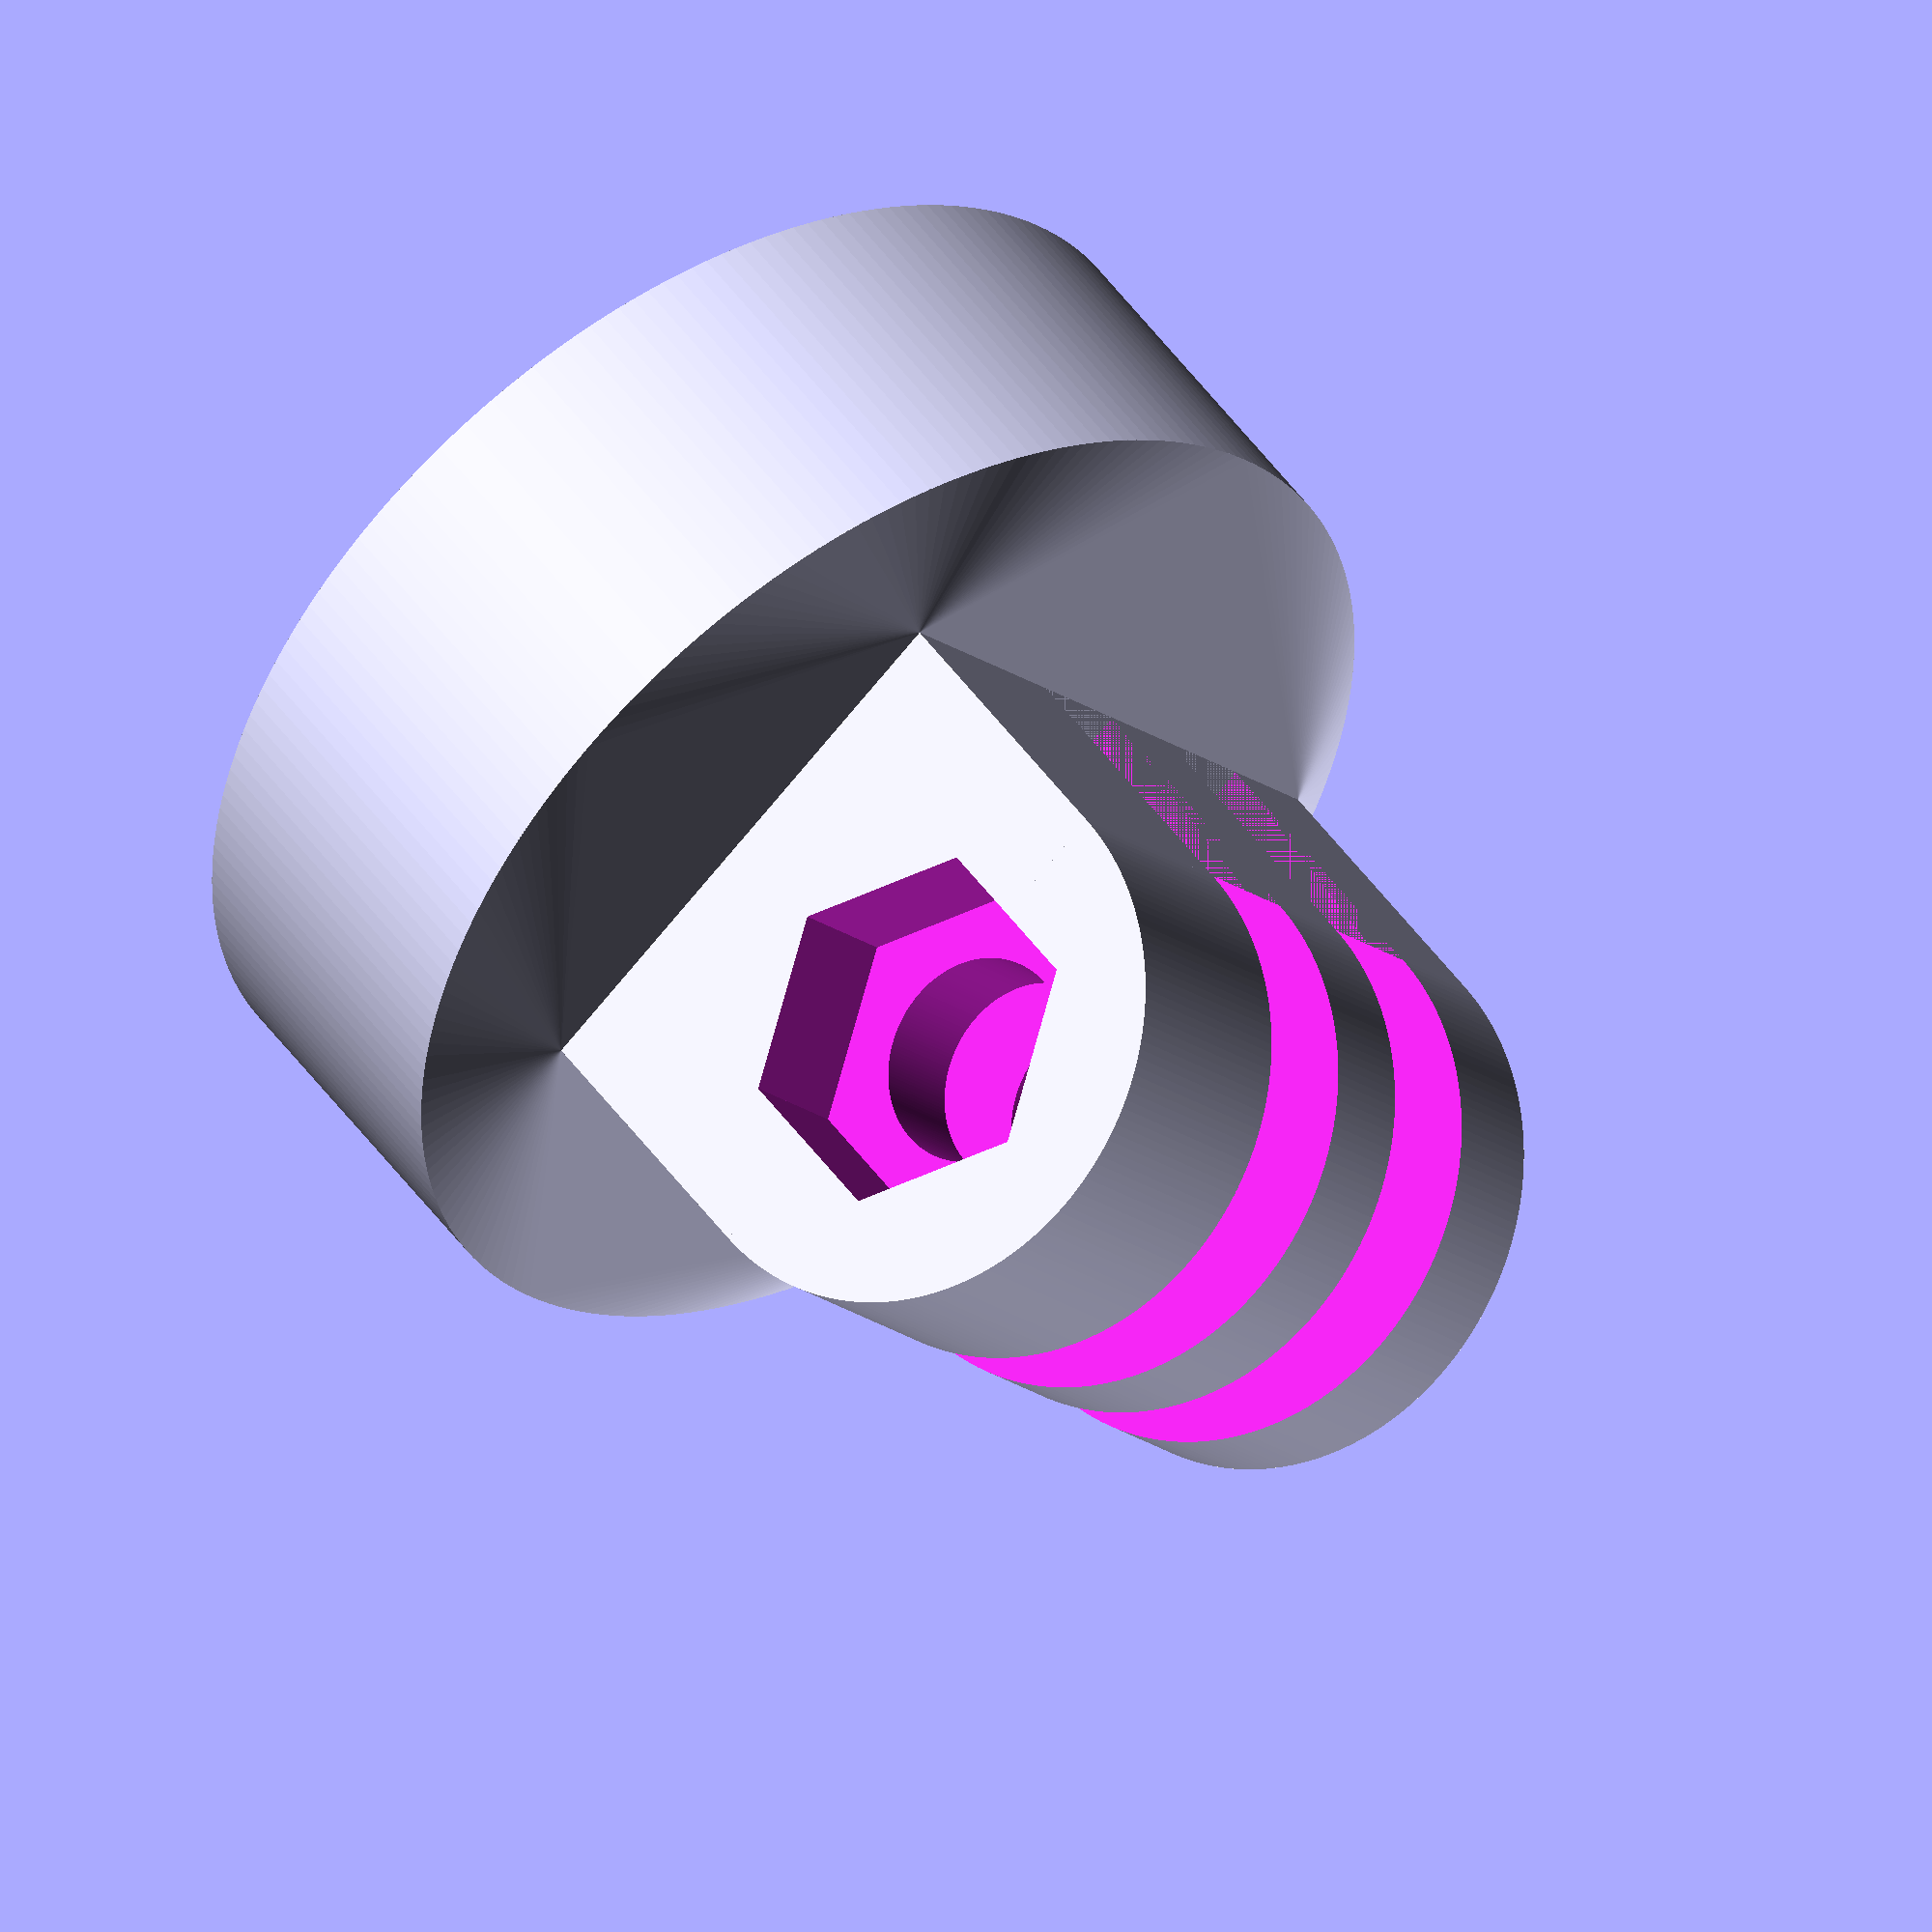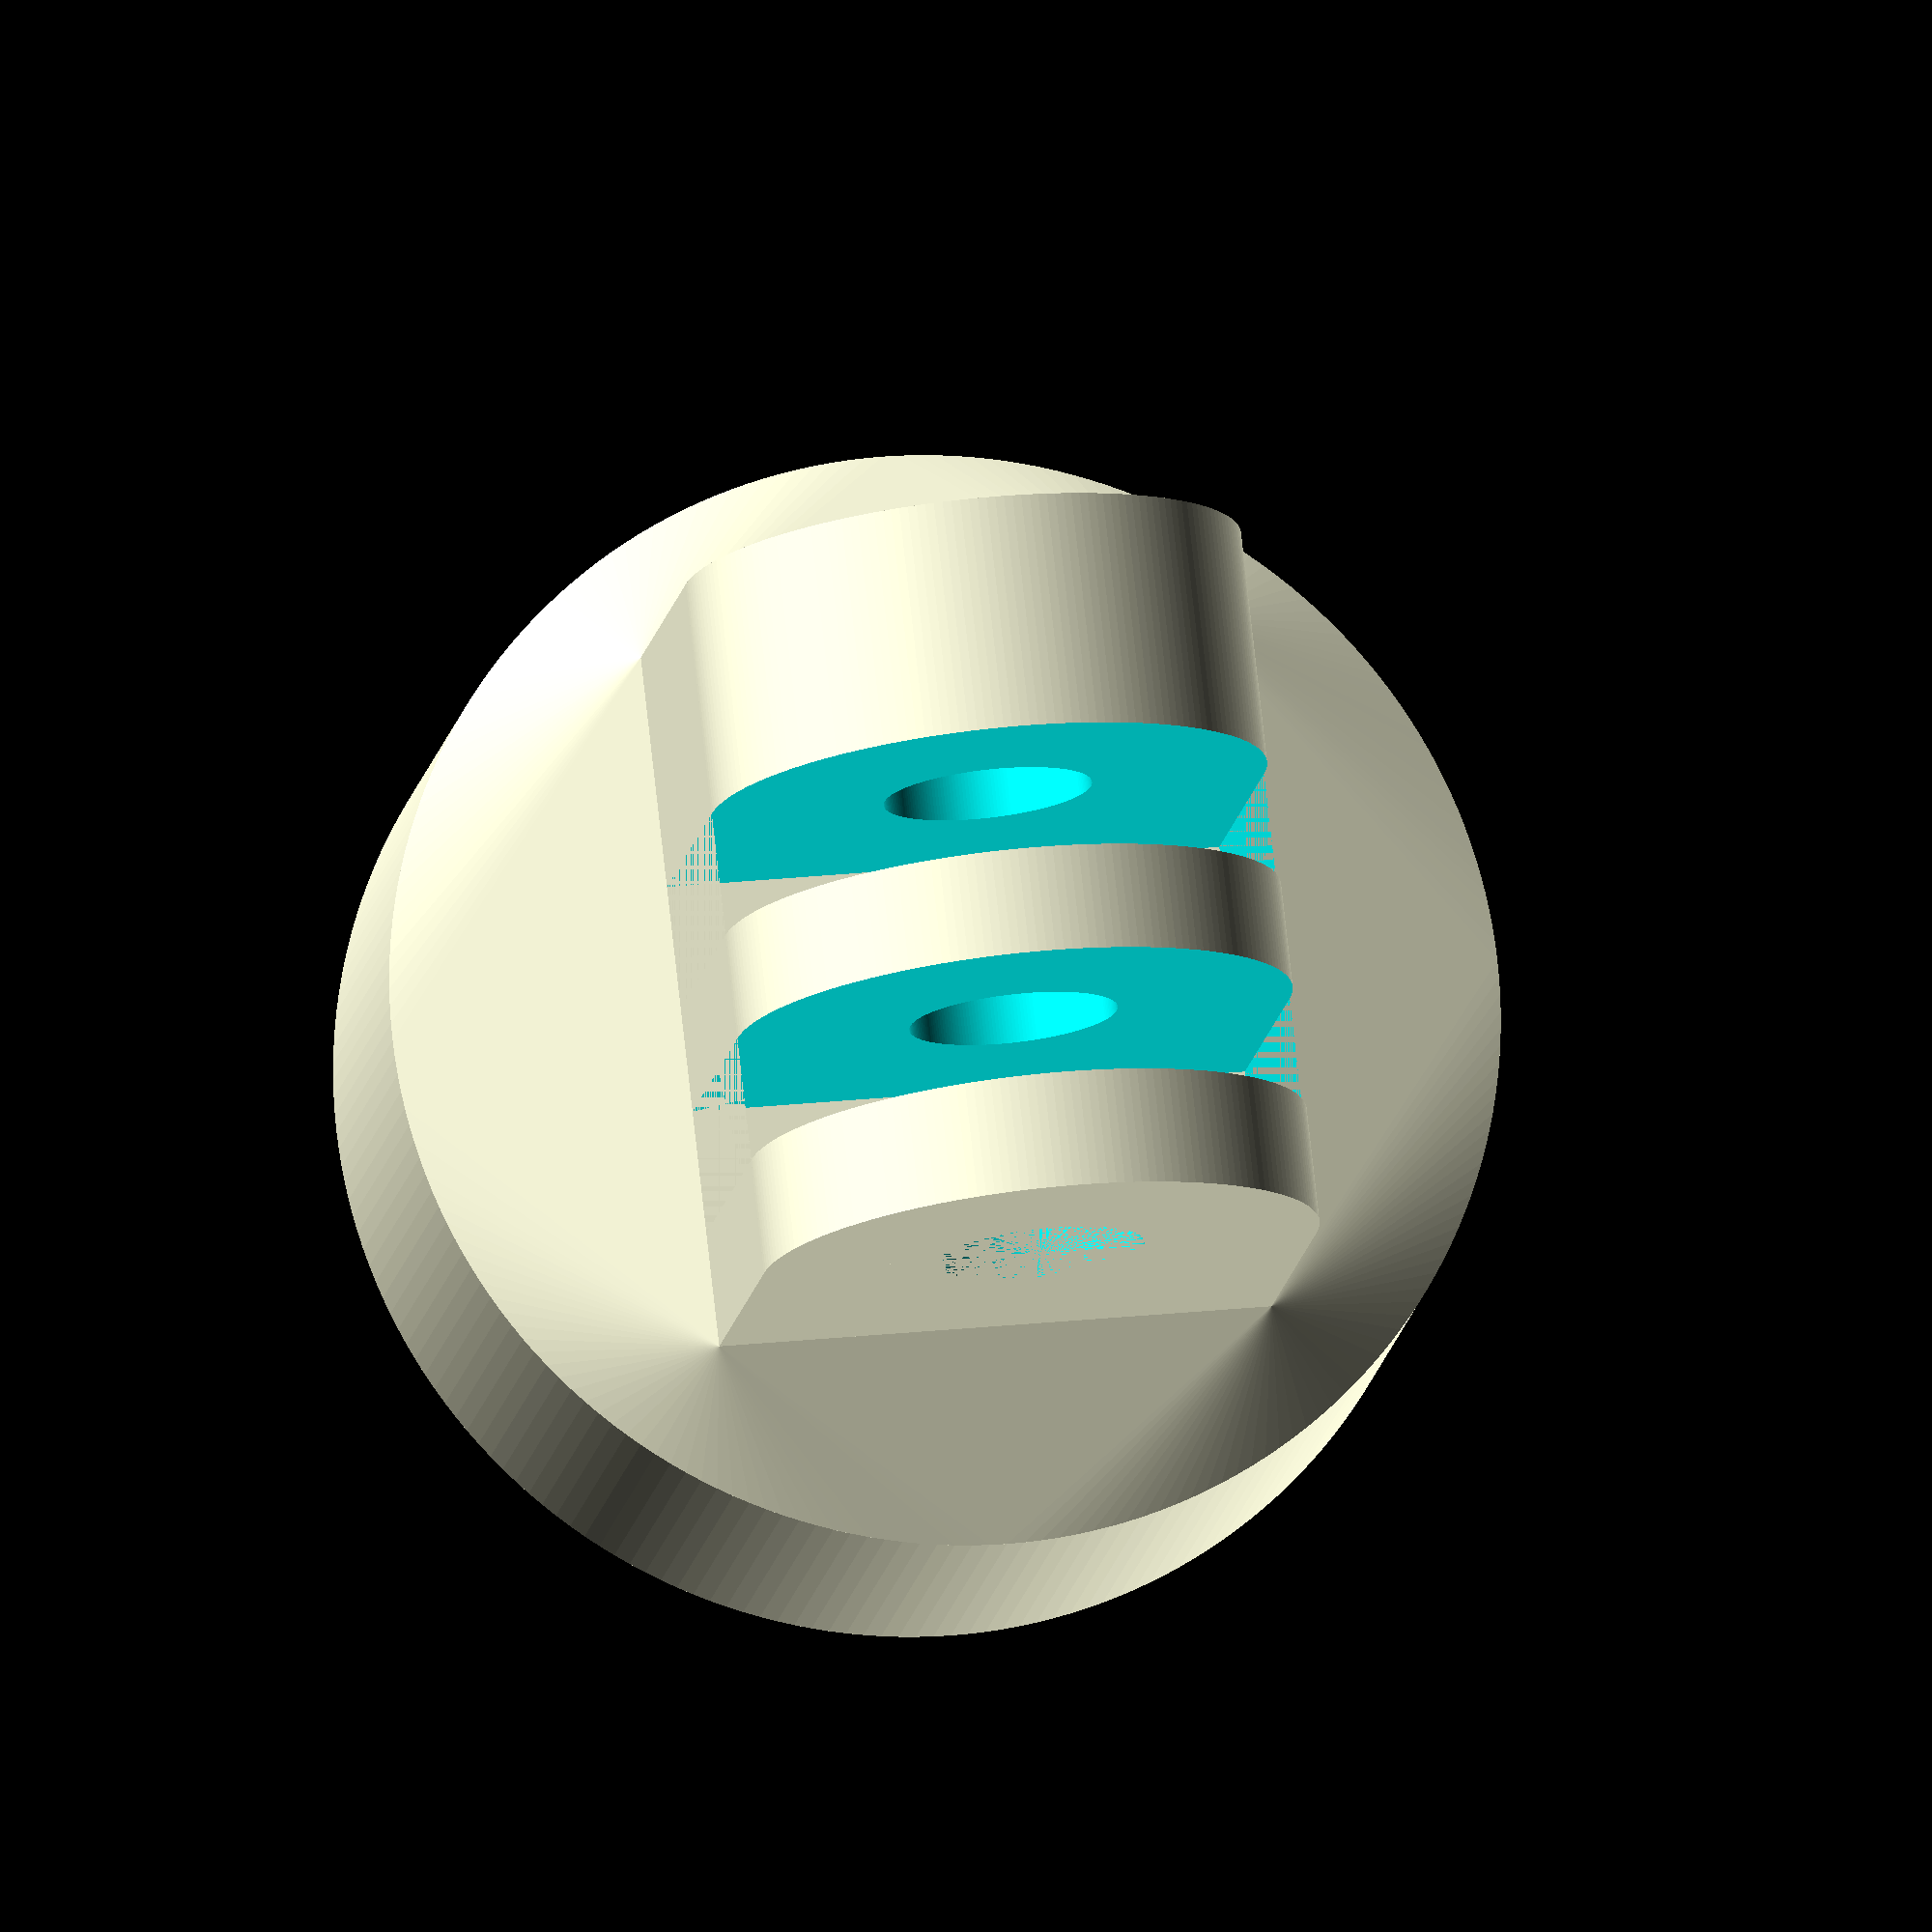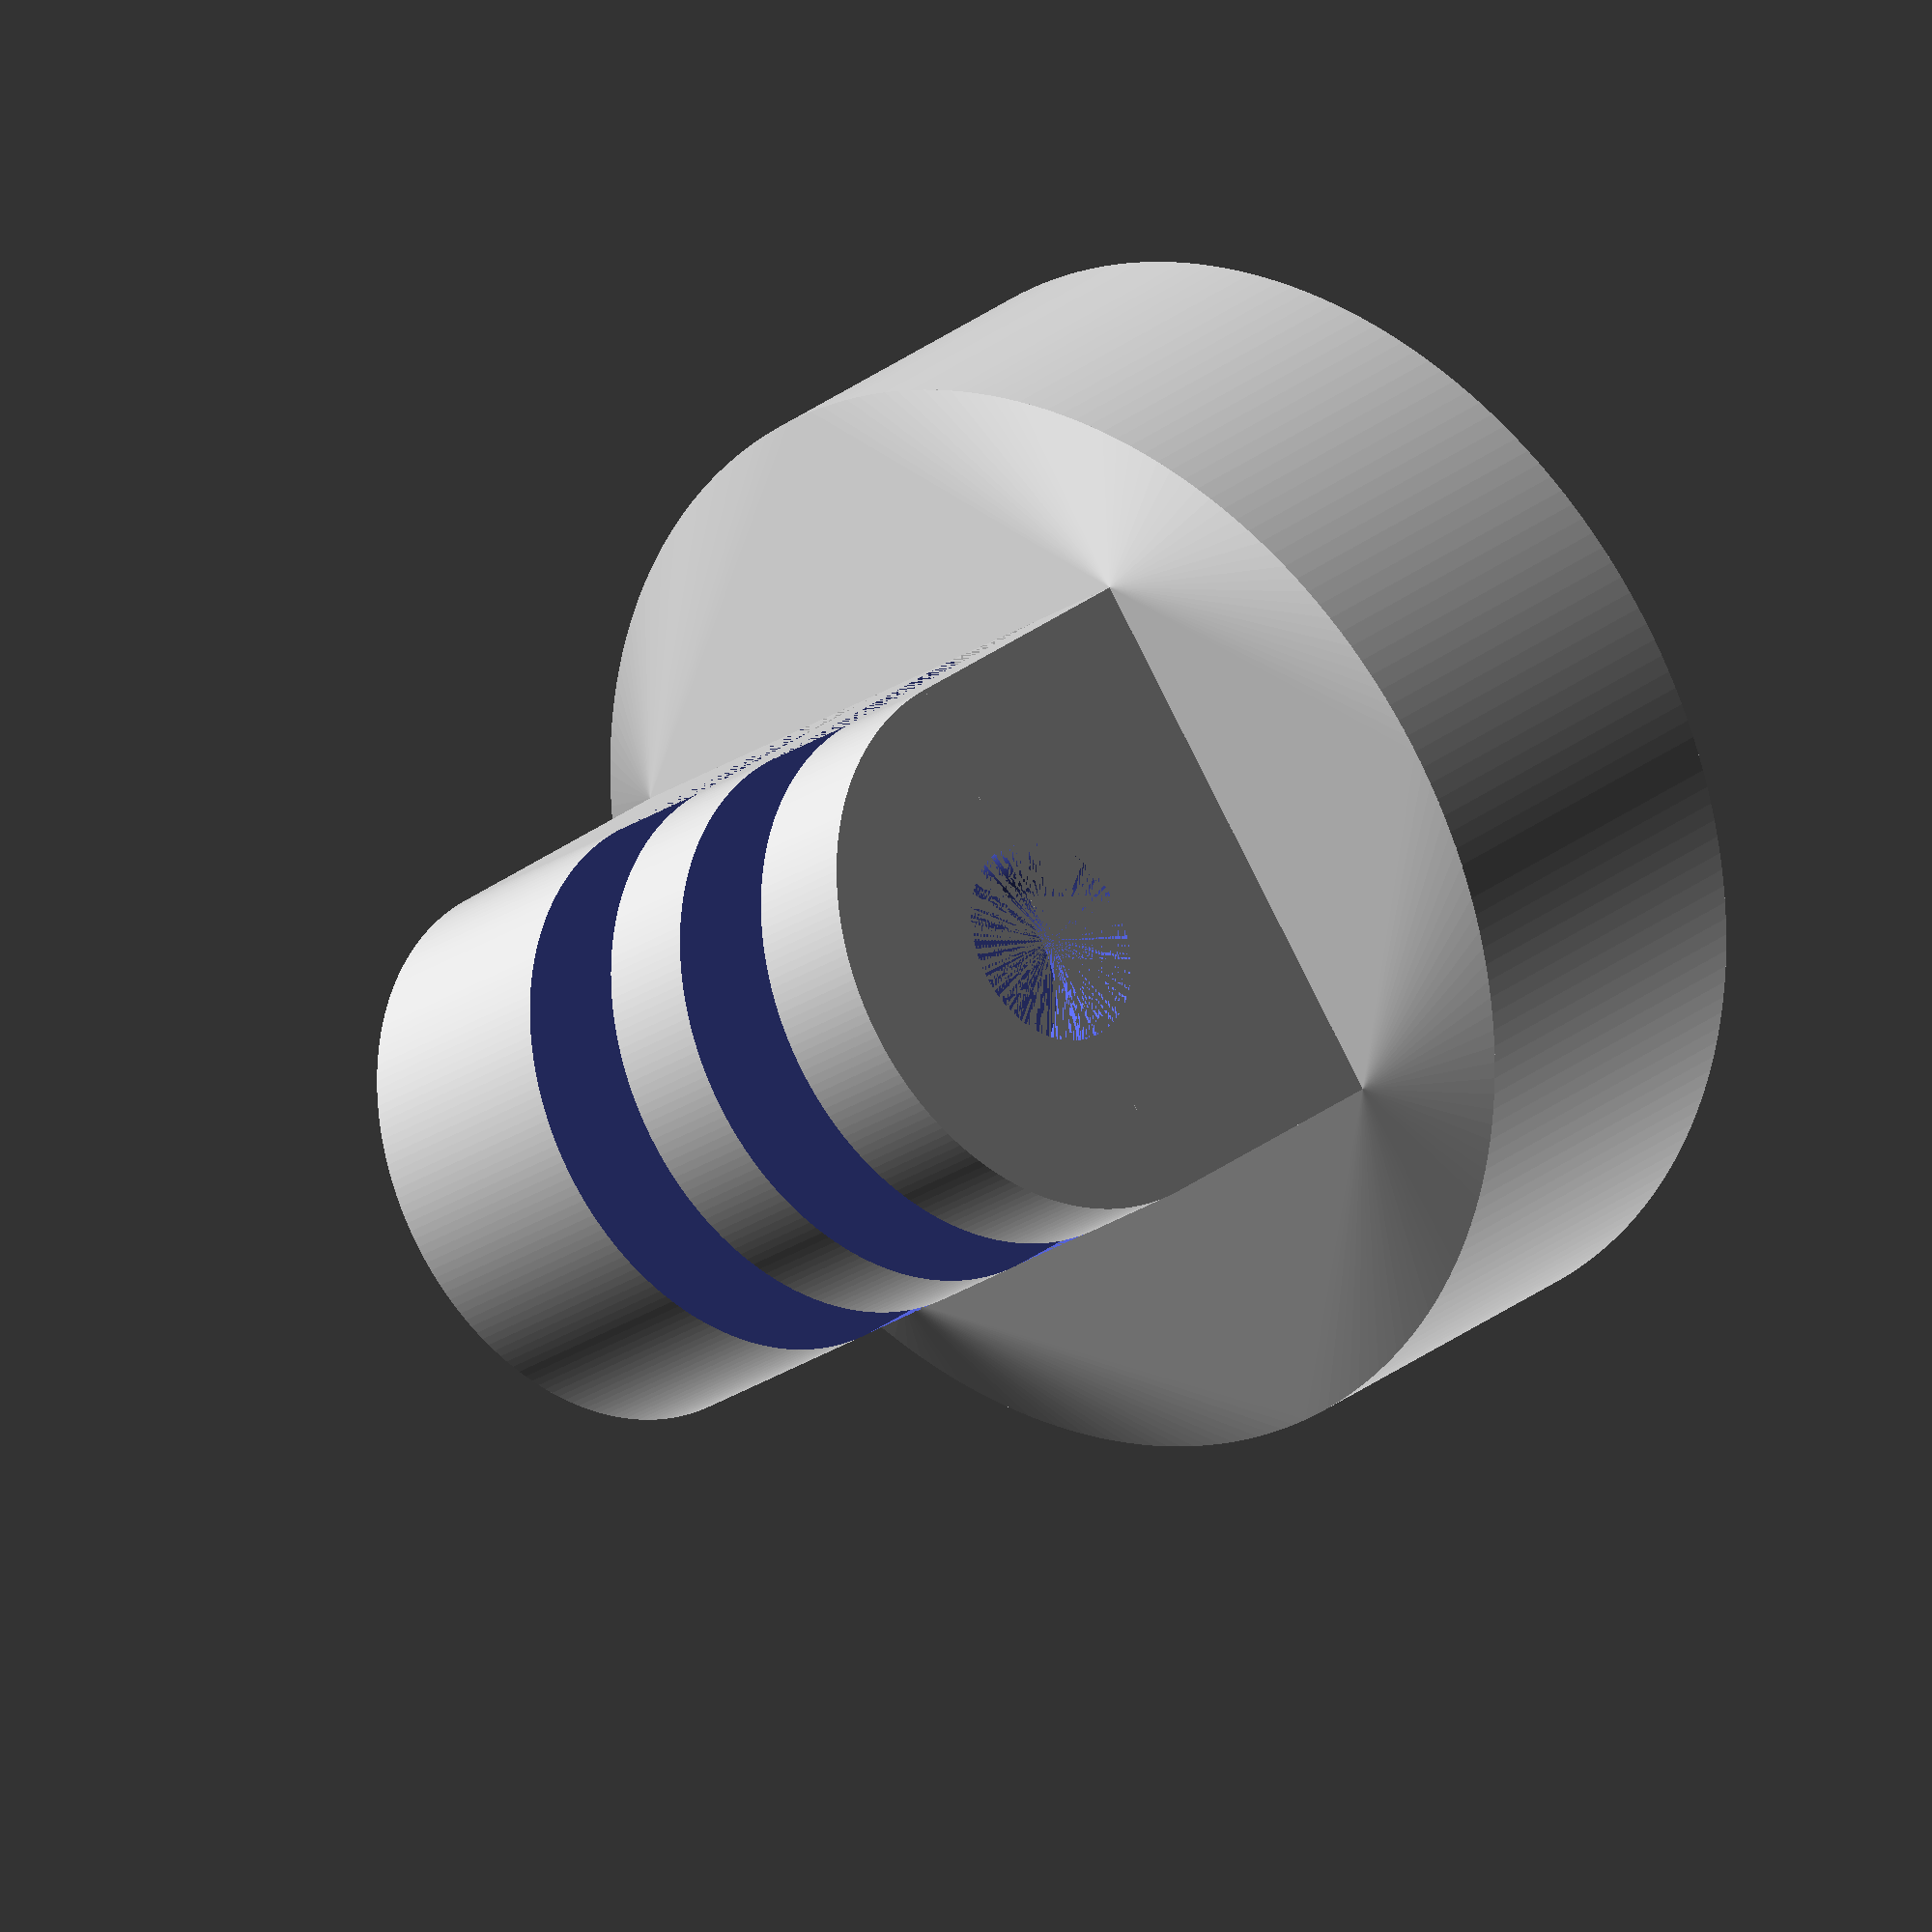
<openscad>
// Hex nut
$fn=200;
nut_height=5.7;
l_nut=11.4;
s_nut=8.3;
base_width=30;

module hexagon(size, height) {
  boxWidth = size/1.7315;
  for (r = [-60, 0, 60]) rotate([0,0,r]) cube([boxWidth, size, height], true);
}

hull(){
    translate([0,0,10]) cylinder(d=base_width, h=0.01);
    translate([0,0,12]) cube([19,15,0.01],true);
}

difference(){
    cylinder(d=base_width, h=10);
    hexagon(l_nut, 11.6);
    cylinder(d=15.4, h=2.2);
}

translate([0,0,15]){
    translate([-9.5,0,5]) rotate([0,90,0]) {
        difference(){
            union(){
                cylinder(d=15, h=19);
                translate([0,-7.5,0]) cube([10,15,19]);
            }
            hexagon(s_nut, 7);
            cylinder(d=5.6, h=19);
            translate([0,0,8]) cube([16,15,3.35],true);
            translate([0,0,14.2]) cube([16,15,3.35],true);
        }
    }
}
</openscad>
<views>
elev=311.0 azim=50.2 roll=326.1 proj=o view=wireframe
elev=14.3 azim=83.6 roll=351.4 proj=o view=wireframe
elev=154.3 azim=145.1 roll=141.9 proj=o view=wireframe
</views>
